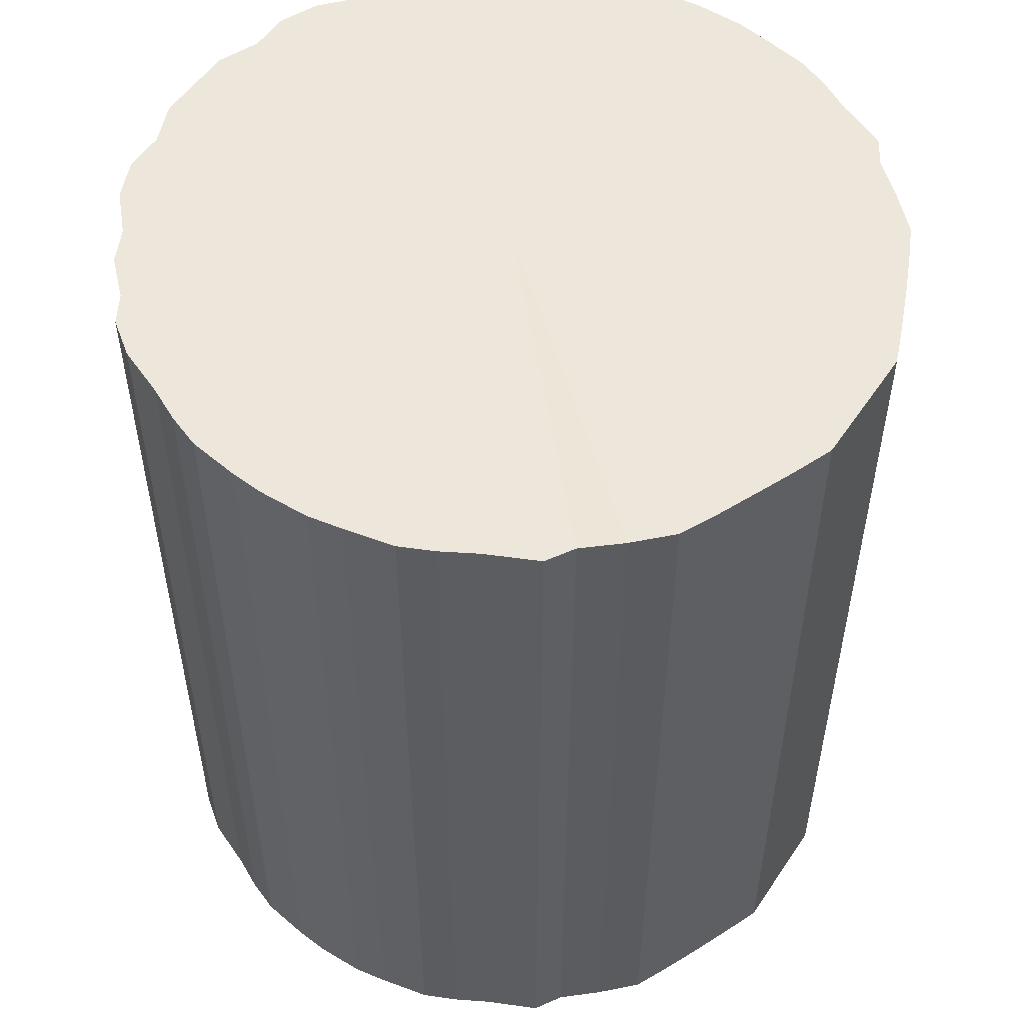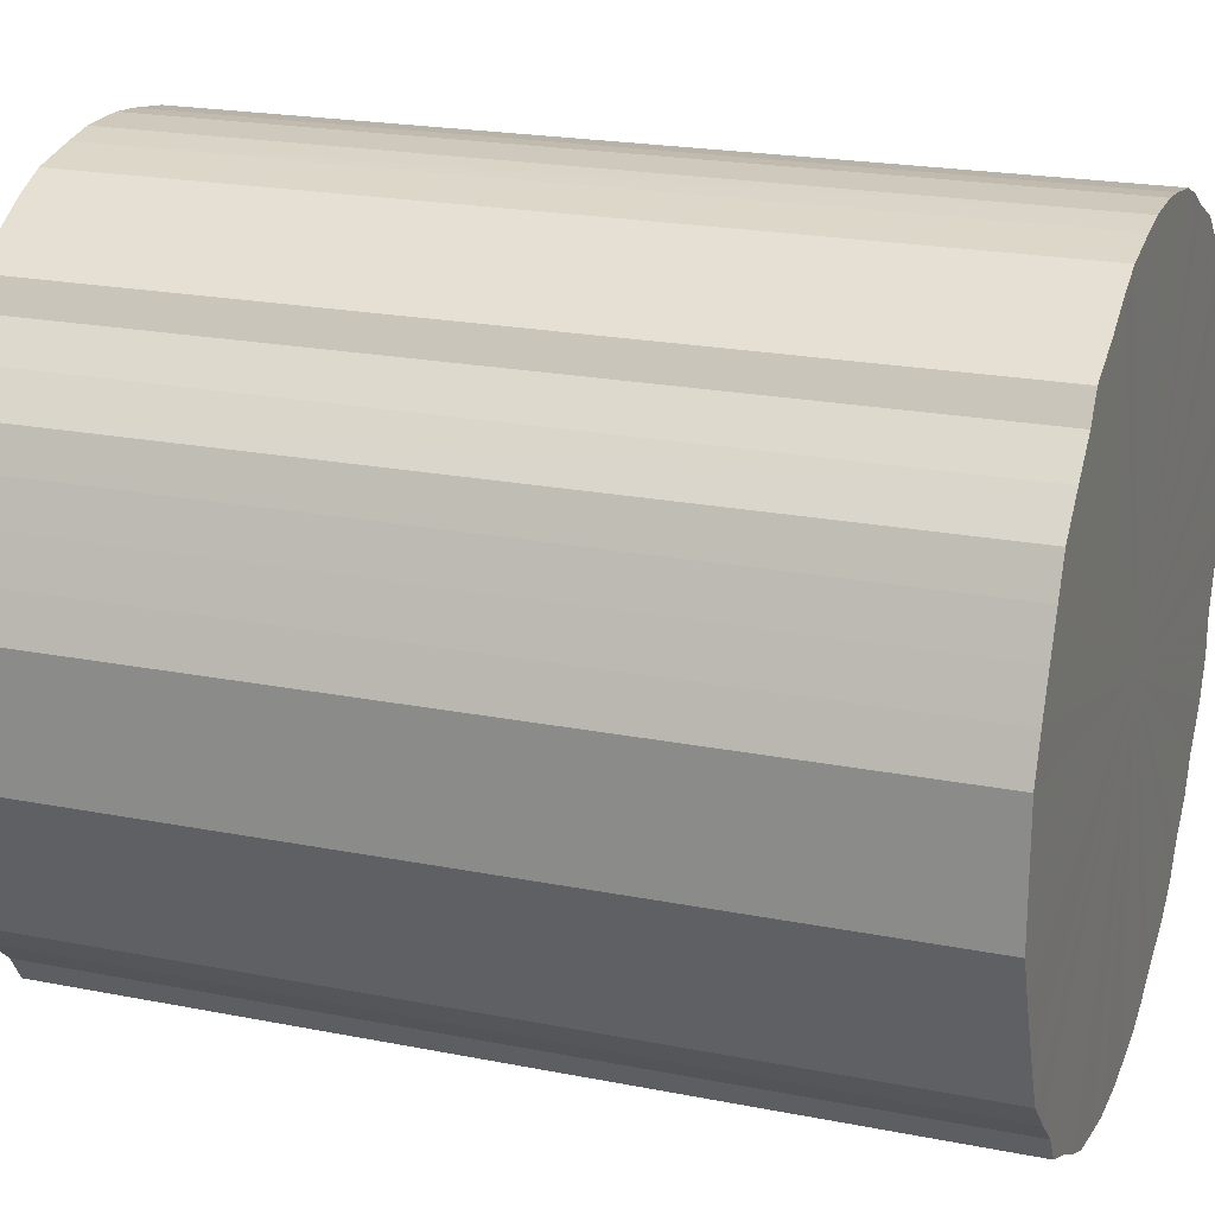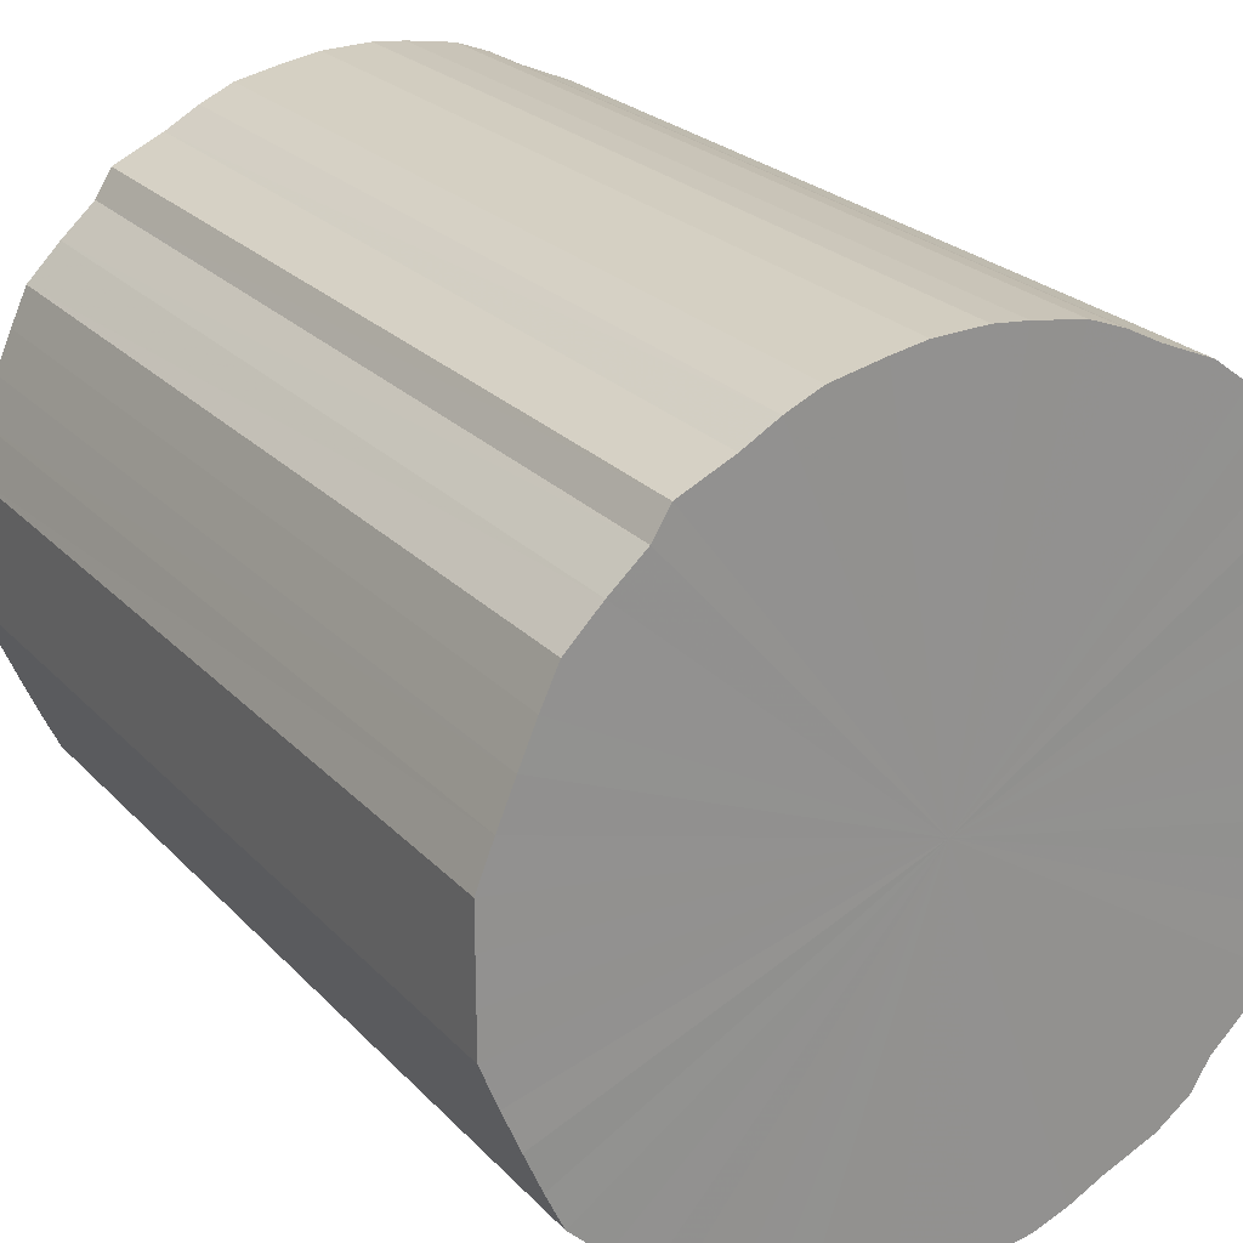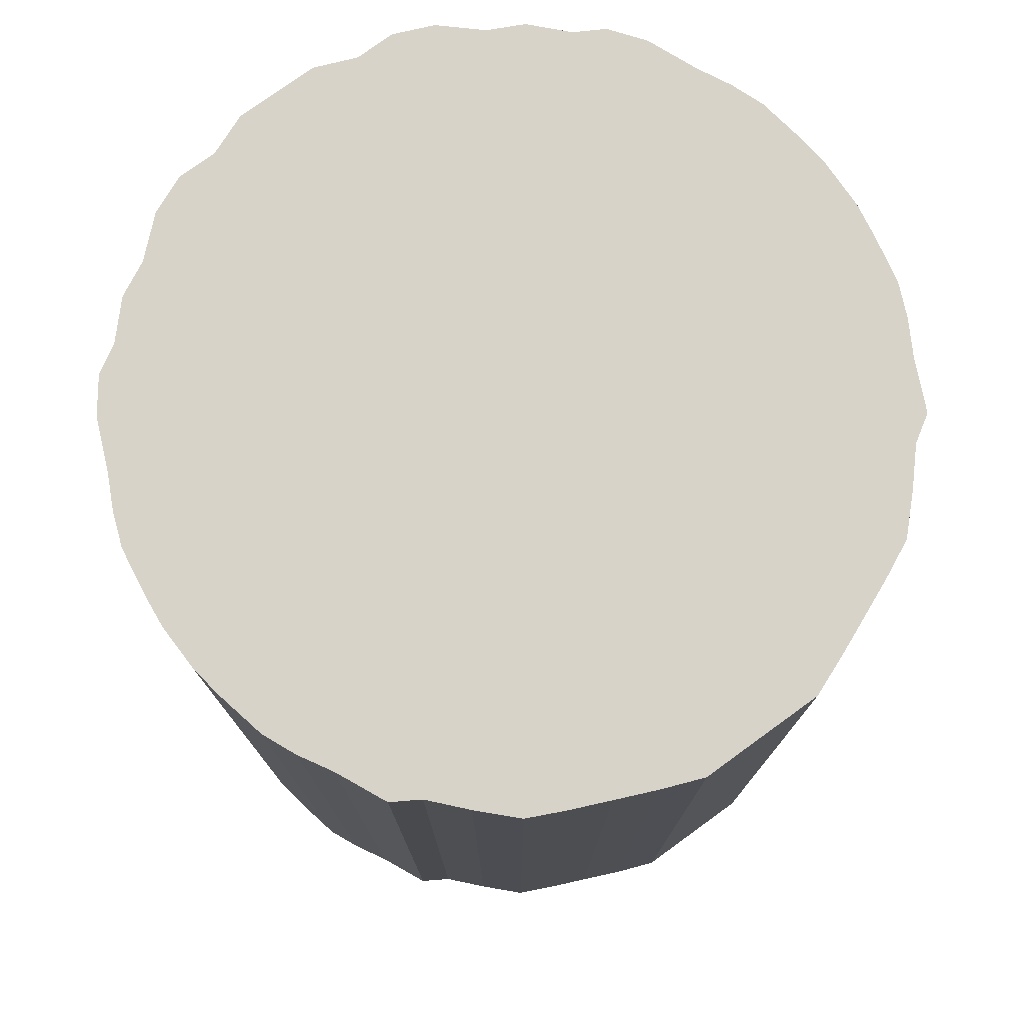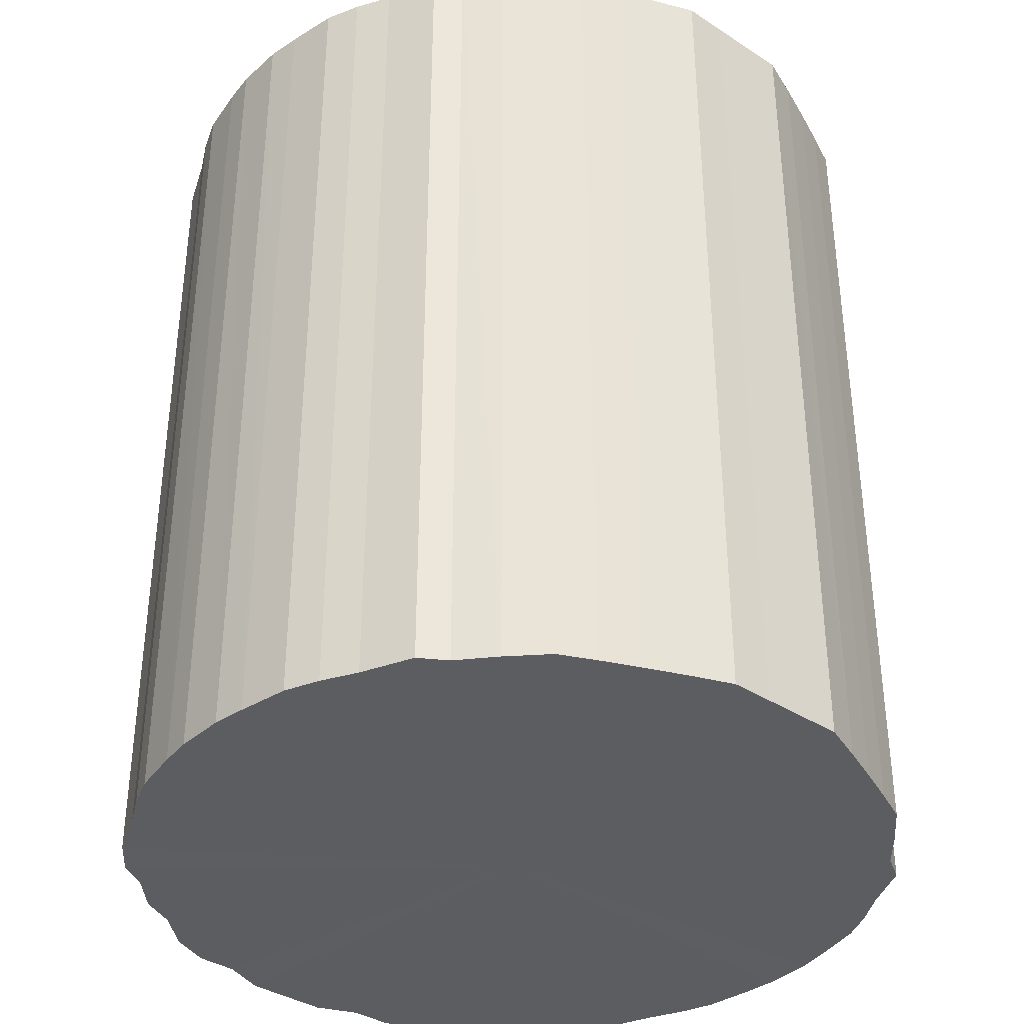
<metadata>
{"format":"obj","ext":"obj","renderer":"f3d","projection":"perspective","resolution":1024,"background":"white","views":[{"elev":53.1,"azim":-146.8,"up":"+Y"},{"elev":21.2,"azim":-70.5,"up":"+Z"},{"elev":24.1,"azim":-31.6,"up":"+Z"},{"elev":76.9,"azim":-126.0,"up":"+Y"},{"elev":-36.9,"azim":-130.0,"up":"+Y"}]}
</metadata>
<code>
o 28538
v 2242 1879 14.38
v 2242 1879 14.4
v 2242 1879 14.38
v 2242 1879 14.43
v 2242 1879 14.4
v 2242 1879 14.35
v 2242 1879 14.35
v 2242 1879 14.45
v 2242 1879 14.43
v 2242 1879 14.33
v 2242 1879 14.33
v 2242 1879 14.48
v 2242 1879 14.45
v 2242 1879 14.3
v 2242 1879 14.3
v 2242 1879 14.5
v 2242 1879 14.48
v 2242 1879 14.28
v 2242 1879 14.28
v 2242 1879 14.52
v 2242 1879 14.5
v 2242 1879 14.26
v 2242 1879 14.26
v 2242 1879 14.54
v 2242 1879 14.52
v 2242 1879 14.24
v 2242 1879 14.24
v 2242 1879 14.55
v 2242 1879 14.54
v 2242 1879 14.22
v 2242 1879 14.22
v 2242 1879 14.57
v 2242 1879 14.55
v 2242 1879 14.2
v 2242 1879 14.2
v 2242 1879 14.58
v 2242 1879 14.57
v 2242 1879 14.19
v 2242 1879 14.19
v 2242 1879 14.59
v 2242 1879 14.58
v 2242 1879 14.17
v 2242 1879 14.17
v 2242 1879 14.6
v 2242 1879 14.59
v 2242 1879 14.16
v 2242 1879 14.16
v 2242 1879 14.6
v 2242 1879 14.6
v 2242 1879 14.16
v 2242 1879 14.16
v 2242 1879 14.61
v 2242 1879 14.6
v 2242 1879 14.15
v 2242 1879 14.15
v 2242 1879 14.61
v 2242 1879 14.61
v 2242 1879 14.15
v 2242 1879 14.15
v 2242 1879 14.6
v 2242 1879 14.61
v 2242 1879 14.15
v 2242 1879 14.15
v 2242 1879 14.6
v 2242 1879 14.6
v 2242 1879 14.15
v 2242 1879 14.15
v 2242 1879 14.59
v 2242 1879 14.6
v 2242 1879 14.16
v 2242 1879 14.16
v 2242 1879 14.58
v 2242 1879 14.59
v 2242 1879 14.17
v 2242 1879 14.17
v 2242 1879 14.56
v 2242 1879 14.58
v 2242 1879 14.18
v 2242 1879 14.18
v 2242 1879 14.55
v 2242 1879 14.56
v 2242 1879 14.19
v 2242 1879 14.19
v 2242 1879 14.53
v 2242 1879 14.55
v 2242 1879 14.21
v 2242 1879 14.21
v 2242 1879 14.51
v 2242 1879 14.53
v 2242 1879 14.23
v 2242 1879 14.23
v 2242 1879 14.49
v 2242 1879 14.51
v 2242 1879 14.25
v 2242 1879 14.25
v 2242 1879 14.46
v 2242 1879 14.49
v 2242 1879 14.27
v 2242 1879 14.27
v 2242 1879 14.44
v 2242 1879 14.46
v 2242 1879 14.29
v 2242 1879 14.29
v 2242 1879 14.42
v 2242 1879 14.44
v 2242 1879 14.32
v 2242 1879 14.32
v 2242 1879 14.39
v 2242 1879 14.42
v 2242 1879 14.34
v 2242 1879 14.34
v 2242 1879 14.37
v 2242 1879 14.39
v 2242 1879 14.37
v 2242 1879 14.38
v 2242 1879 14.4
v 2242 1879 14.4
v 2242 1879 14.43
v 2242 1879 14.43
v 2242 1879 14.35
v 2242 1879 14.38
v 2242 1879 14.33
v 2242 1879 14.35
v 2242 1879 14.45
v 2242 1879 14.45
v 2242 1879 14.3
v 2242 1879 14.33
v 2242 1879 14.28
v 2242 1879 14.3
v 2242 1879 14.48
v 2242 1879 14.48
v 2242 1879 14.26
v 2242 1879 14.28
v 2242 1879 14.24
v 2242 1879 14.26
v 2242 1879 14.5
v 2242 1879 14.5
v 2242 1879 14.22
v 2242 1879 14.24
v 2242 1879 14.2
v 2242 1879 14.22
v 2242 1879 14.52
v 2242 1879 14.52
v 2242 1879 14.19
v 2242 1879 14.2
v 2242 1879 14.17
v 2242 1879 14.19
v 2242 1879 14.54
v 2242 1879 14.54
v 2242 1879 14.16
v 2242 1879 14.17
v 2242 1879 14.16
v 2242 1879 14.16
v 2242 1879 14.55
v 2242 1879 14.55
v 2242 1879 14.15
v 2242 1879 14.16
v 2242 1879 14.15
v 2242 1879 14.15
v 2242 1879 14.57
v 2242 1879 14.57
v 2242 1879 14.15
v 2242 1879 14.15
v 2242 1879 14.15
v 2242 1879 14.15
v 2242 1879 14.58
v 2242 1879 14.58
v 2242 1879 14.16
v 2242 1879 14.15
v 2242 1879 14.17
v 2242 1879 14.16
v 2242 1879 14.59
v 2242 1879 14.59
v 2242 1879 14.18
v 2242 1879 14.17
v 2242 1879 14.19
v 2242 1879 14.18
v 2242 1879 14.6
v 2242 1879 14.6
v 2242 1879 14.21
v 2242 1879 14.19
v 2242 1879 14.23
v 2242 1879 14.21
v 2242 1879 14.6
v 2242 1879 14.6
v 2242 1879 14.25
v 2242 1879 14.23
v 2242 1879 14.27
v 2242 1879 14.25
v 2242 1879 14.61
v 2242 1879 14.61
v 2242 1879 14.29
v 2242 1879 14.27
v 2242 1879 14.32
v 2242 1879 14.29
v 2242 1879 14.61
v 2242 1879 14.61
v 2242 1879 14.34
v 2242 1879 14.32
v 2242 1879 14.37
v 2242 1879 14.34
v 2242 1879 14.6
v 2242 1879 14.6
v 2242 1879 14.39
v 2242 1879 14.37
v 2242 1879 14.42
v 2242 1879 14.39
v 2242 1879 14.6
v 2242 1879 14.6
v 2242 1879 14.44
v 2242 1879 14.42
v 2242 1879 14.46
v 2242 1879 14.44
v 2242 1879 14.59
v 2242 1879 14.59
v 2242 1879 14.49
v 2242 1879 14.46
v 2242 1879 14.51
v 2242 1879 14.49
v 2242 1879 14.58
v 2242 1879 14.58
v 2242 1879 14.53
v 2242 1879 14.51
v 2242 1879 14.55
v 2242 1879 14.53
v 2242 1879 14.56
v 2242 1879 14.56
v 2242 1879 14.55
v 2242 1879 14.38
v 2242 1879 14.4
v 2242 1879 14.38
v 2242 1879 14.43
v 2242 1879 14.35
v 2242 1879 14.45
v 2242 1879 14.33
v 2242 1879 14.48
v 2242 1879 14.3
v 2242 1879 14.5
v 2242 1879 14.28
v 2242 1879 14.52
v 2242 1879 14.26
v 2242 1879 14.54
v 2242 1879 14.24
v 2242 1879 14.55
v 2242 1879 14.22
v 2242 1879 14.57
v 2242 1879 14.2
v 2242 1879 14.58
v 2242 1879 14.19
v 2242 1879 14.59
v 2242 1879 14.17
v 2242 1879 14.6
v 2242 1879 14.16
v 2242 1879 14.6
v 2242 1879 14.16
v 2242 1879 14.61
v 2242 1879 14.15
v 2242 1879 14.61
v 2242 1879 14.15
v 2242 1879 14.6
v 2242 1879 14.15
v 2242 1879 14.6
v 2242 1879 14.15
v 2242 1879 14.59
v 2242 1879 14.16
v 2242 1879 14.58
v 2242 1879 14.17
v 2242 1879 14.56
v 2242 1879 14.18
v 2242 1879 14.55
v 2242 1879 14.19
v 2242 1879 14.53
v 2242 1879 14.21
v 2242 1879 14.51
v 2242 1879 14.23
v 2242 1879 14.49
v 2242 1879 14.25
v 2242 1879 14.46
v 2242 1879 14.27
v 2242 1879 14.44
v 2242 1879 14.29
v 2242 1879 14.42
v 2242 1879 14.32
v 2242 1879 14.39
v 2242 1879 14.34
v 2242 1879 14.37
v 2242 1879 14.38
v 2242 1879 14.38
v 2242 1879 14.4
v 2242 1879 14.35
v 2242 1879 14.43
v 2242 1879 14.33
v 2242 1879 14.45
v 2242 1879 14.3
v 2242 1879 14.48
v 2242 1879 14.28
v 2242 1879 14.5
v 2242 1879 14.26
v 2242 1879 14.52
v 2242 1879 14.24
v 2242 1879 14.54
v 2242 1879 14.22
v 2242 1879 14.55
v 2242 1879 14.2
v 2242 1879 14.57
v 2242 1879 14.19
v 2242 1879 14.58
v 2242 1879 14.17
v 2242 1879 14.59
v 2242 1879 14.16
v 2242 1879 14.6
v 2242 1879 14.16
v 2242 1879 14.6
v 2242 1879 14.15
v 2242 1879 14.61
v 2242 1879 14.15
v 2242 1879 14.61
v 2242 1879 14.15
v 2242 1879 14.6
v 2242 1879 14.15
v 2242 1879 14.6
v 2242 1879 14.16
v 2242 1879 14.59
v 2242 1879 14.17
v 2242 1879 14.58
v 2242 1879 14.18
v 2242 1879 14.56
v 2242 1879 14.19
v 2242 1879 14.55
v 2242 1879 14.21
v 2242 1879 14.53
v 2242 1879 14.23
v 2242 1879 14.51
v 2242 1879 14.25
v 2242 1879 14.49
v 2242 1879 14.27
v 2242 1879 14.46
v 2242 1879 14.29
v 2242 1879 14.44
v 2242 1879 14.32
v 2242 1879 14.42
v 2242 1879 14.34
v 2242 1879 14.39
v 2242 1879 14.37
f 1 2 3
f 2 4 5
f 6 1 7
f 4 8 9
f 10 6 11
f 8 12 13
f 14 10 15
f 12 16 17
f 18 14 19
f 16 20 21
f 22 18 23
f 20 24 25
f 26 22 27
f 24 28 29
f 30 26 31
f 28 32 33
f 34 30 35
f 32 36 37
f 38 34 39
f 36 40 41
f 42 38 43
f 40 44 45
f 46 42 47
f 44 48 49
f 50 46 51
f 48 52 53
f 54 50 55
f 52 56 57
f 58 54 59
f 56 60 61
f 62 58 63
f 60 64 65
f 66 62 67
f 64 68 69
f 70 66 71
f 68 72 73
f 74 70 75
f 72 76 77
f 78 74 79
f 76 80 81
f 82 78 83
f 80 84 85
f 86 82 87
f 84 88 89
f 90 86 91
f 88 92 93
f 94 90 95
f 92 96 97
f 98 94 99
f 96 100 101
f 102 98 103
f 100 104 105
f 106 102 107
f 104 108 109
f 110 106 111
f 108 112 113
f 112 110 114
f 115 116 117
f 117 118 119
f 120 121 115
f 122 123 120
f 119 124 125
f 126 127 122
f 128 129 126
f 125 130 131
f 132 133 128
f 134 135 132
f 131 136 137
f 138 139 134
f 140 141 138
f 137 142 143
f 144 145 140
f 146 147 144
f 143 148 149
f 150 151 146
f 152 153 150
f 149 154 155
f 156 157 152
f 158 159 156
f 155 160 161
f 162 163 158
f 164 165 162
f 161 166 167
f 168 169 164
f 170 171 168
f 167 172 173
f 174 175 170
f 176 177 174
f 173 178 179
f 180 181 176
f 182 183 180
f 179 184 185
f 186 187 182
f 188 189 186
f 185 190 191
f 192 193 188
f 194 195 192
f 191 196 197
f 198 199 194
f 200 201 198
f 197 202 203
f 204 205 200
f 206 207 204
f 203 208 209
f 210 211 206
f 212 213 210
f 209 214 215
f 216 217 212
f 218 219 216
f 215 220 221
f 222 223 218
f 224 225 222
f 221 226 227
f 227 228 224
f 229 230 231
f 229 232 230
f 229 231 233
f 229 234 232
f 229 233 235
f 229 236 234
f 229 235 237
f 229 238 236
f 229 237 239
f 229 240 238
f 229 239 241
f 229 242 240
f 229 241 243
f 229 244 242
f 229 243 245
f 229 246 244
f 229 245 247
f 229 248 246
f 229 247 249
f 229 250 248
f 229 249 251
f 229 252 250
f 229 251 253
f 229 254 252
f 229 253 255
f 229 256 254
f 229 255 257
f 229 258 256
f 229 257 259
f 229 260 258
f 229 259 261
f 229 262 260
f 229 261 263
f 229 264 262
f 229 263 265
f 229 266 264
f 229 265 267
f 229 268 266
f 229 267 269
f 229 270 268
f 229 269 271
f 229 272 270
f 229 271 273
f 229 274 272
f 229 273 275
f 229 276 274
f 229 275 277
f 229 278 276
f 229 277 279
f 229 280 278
f 229 279 281
f 229 282 280
f 229 281 283
f 229 284 282
f 229 283 285
f 229 286 284
f 229 285 286
f 287 288 289
f 287 290 288
f 287 289 291
f 287 292 290
f 287 291 293
f 287 294 292
f 287 293 295
f 287 296 294
f 287 295 297
f 287 298 296
f 287 297 299
f 287 300 298
f 287 299 301
f 287 302 300
f 287 301 303
f 287 304 302
f 287 303 305
f 287 306 304
f 287 305 307
f 287 308 306
f 287 307 309
f 287 310 308
f 287 309 311
f 287 312 310
f 287 311 313
f 287 314 312
f 287 313 315
f 287 316 314
f 287 315 317
f 287 318 316
f 287 317 319
f 287 320 318
f 287 319 321
f 287 322 320
f 287 321 323
f 287 324 322
f 287 323 325
f 287 326 324
f 287 325 327
f 287 328 326
f 287 327 329
f 287 330 328
f 287 329 331
f 287 332 330
f 287 331 333
f 287 334 332
f 287 333 335
f 287 336 334
f 287 335 337
f 287 338 336
f 287 337 339
f 287 340 338
f 287 339 341
f 287 342 340
f 287 341 343
f 287 344 342
f 287 343 344

</code>
